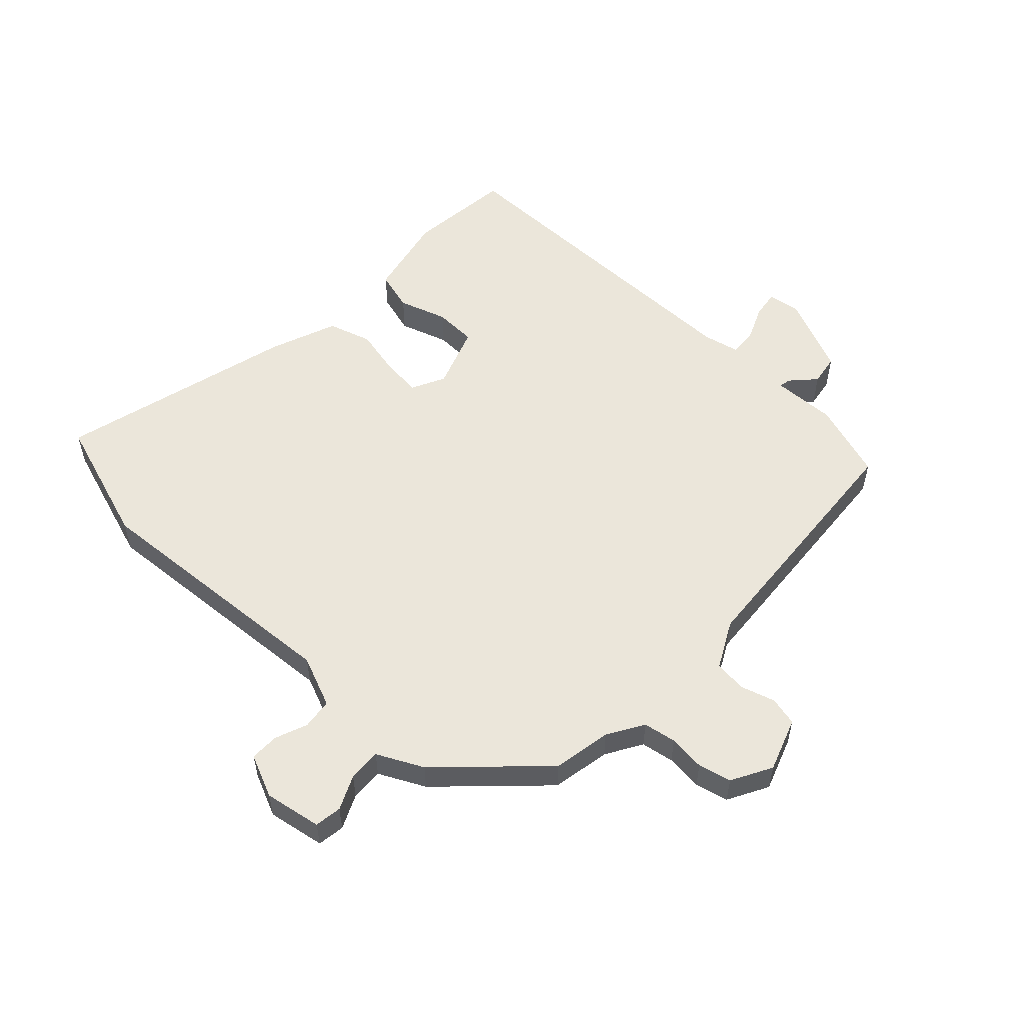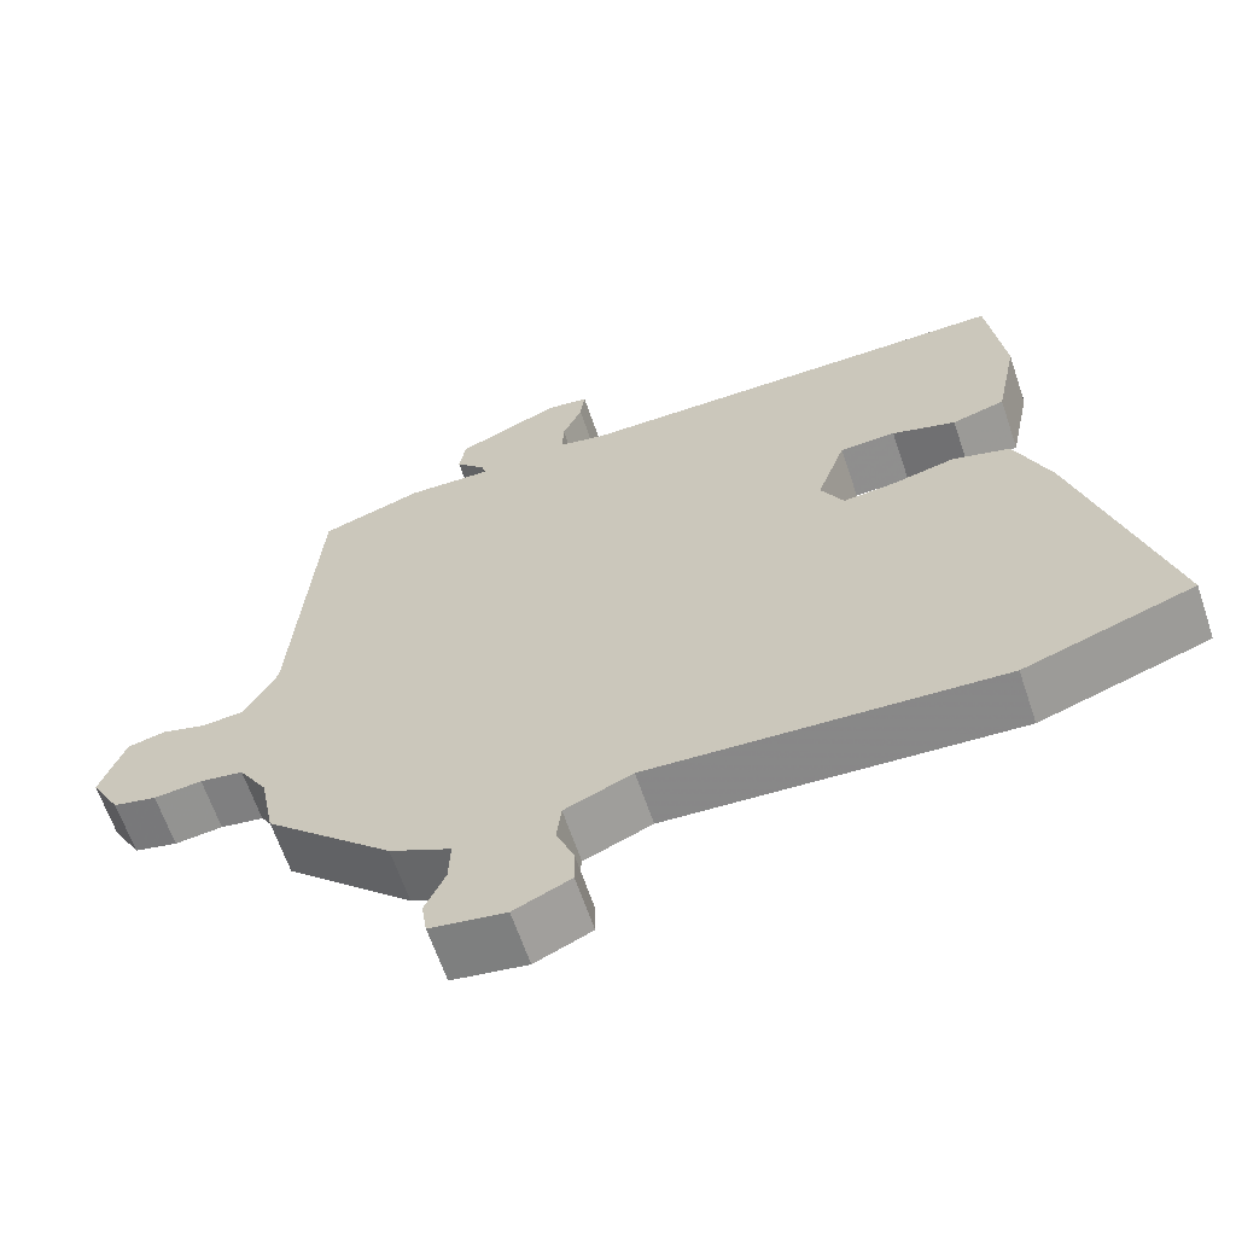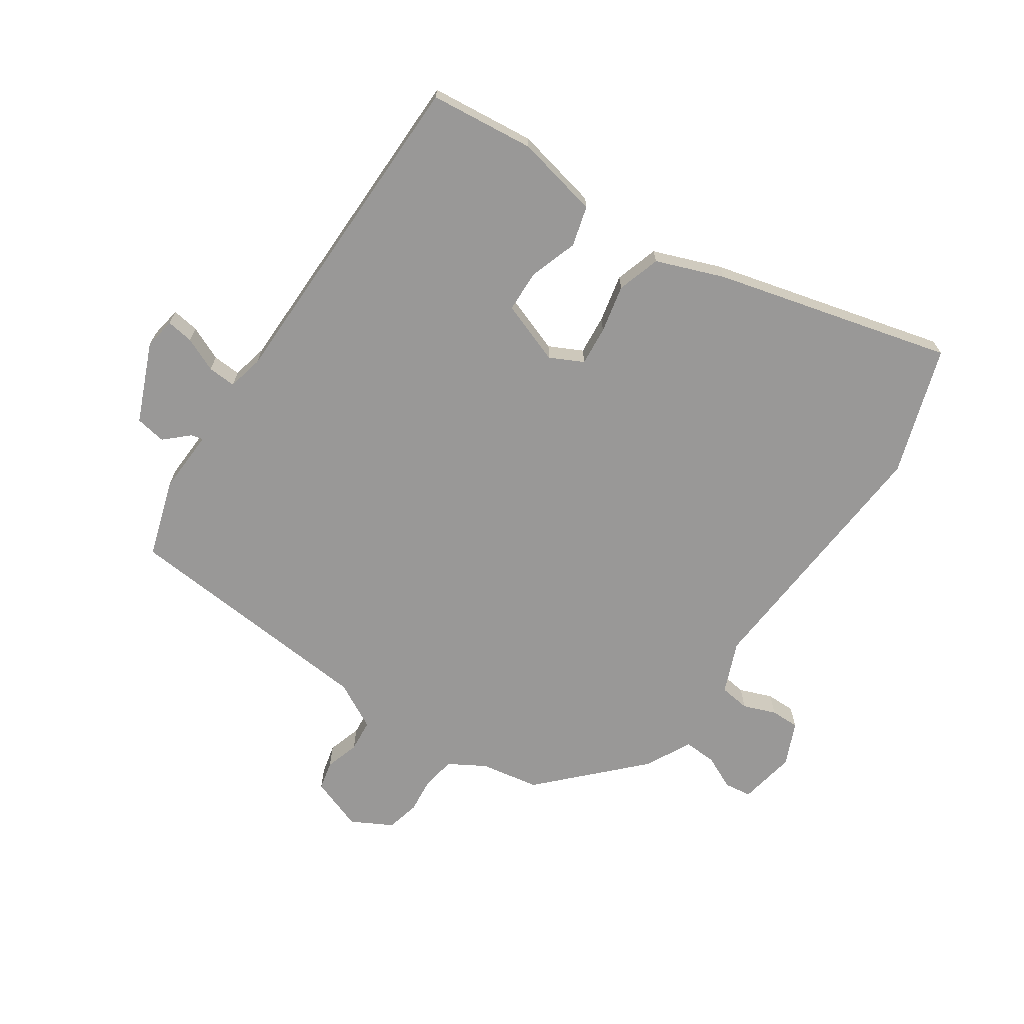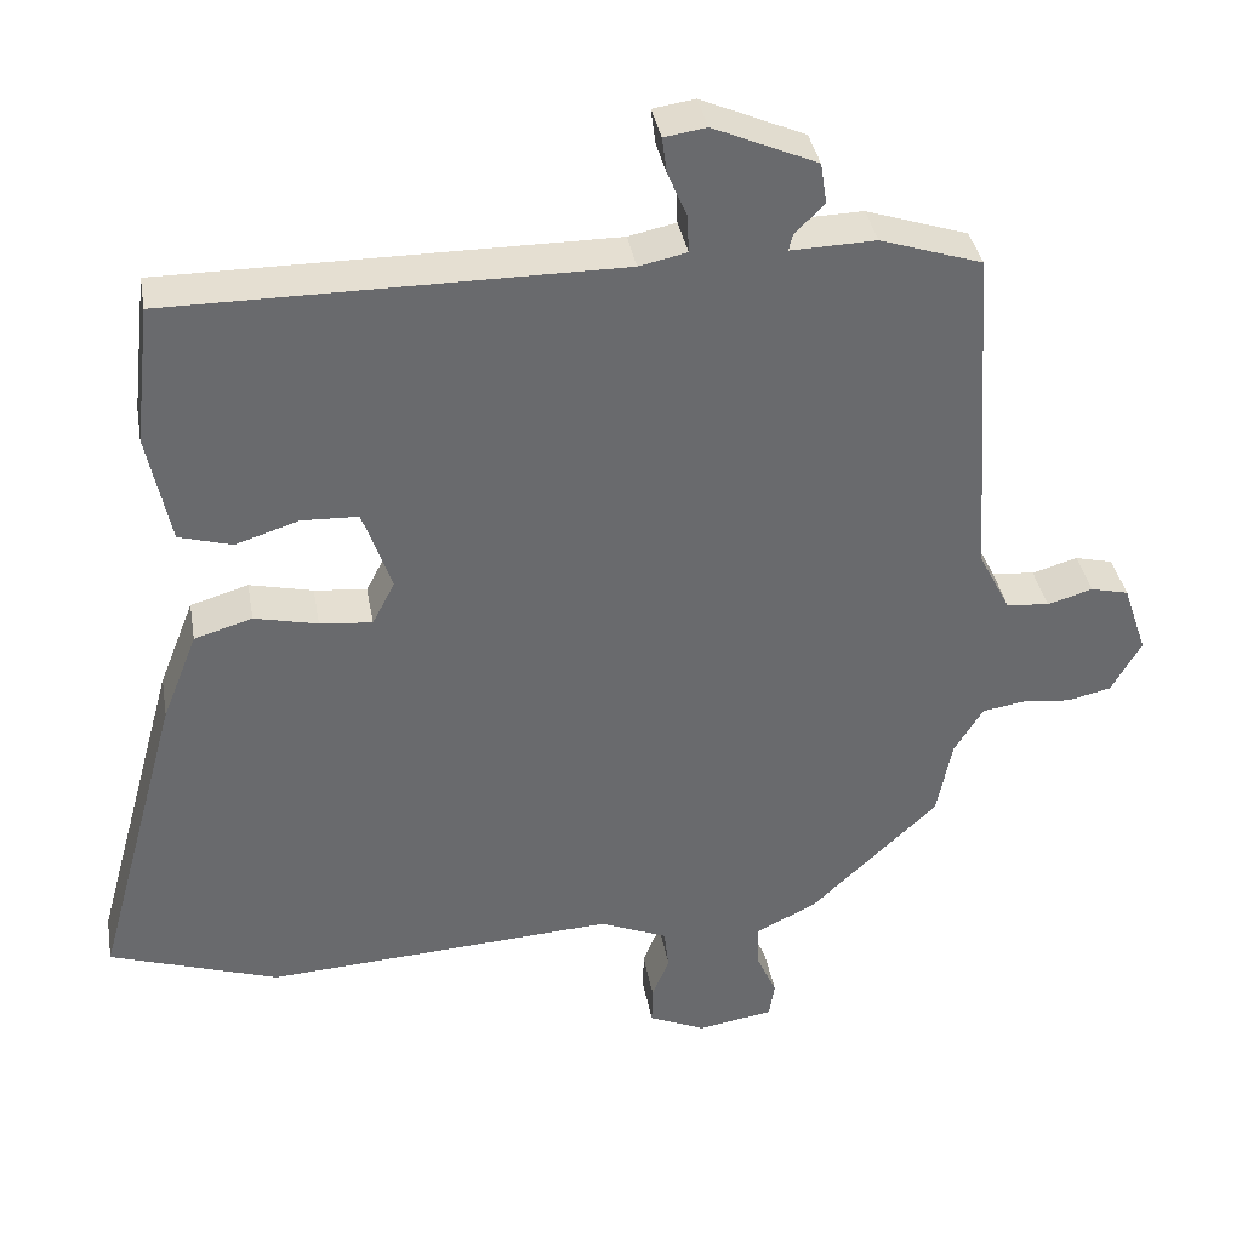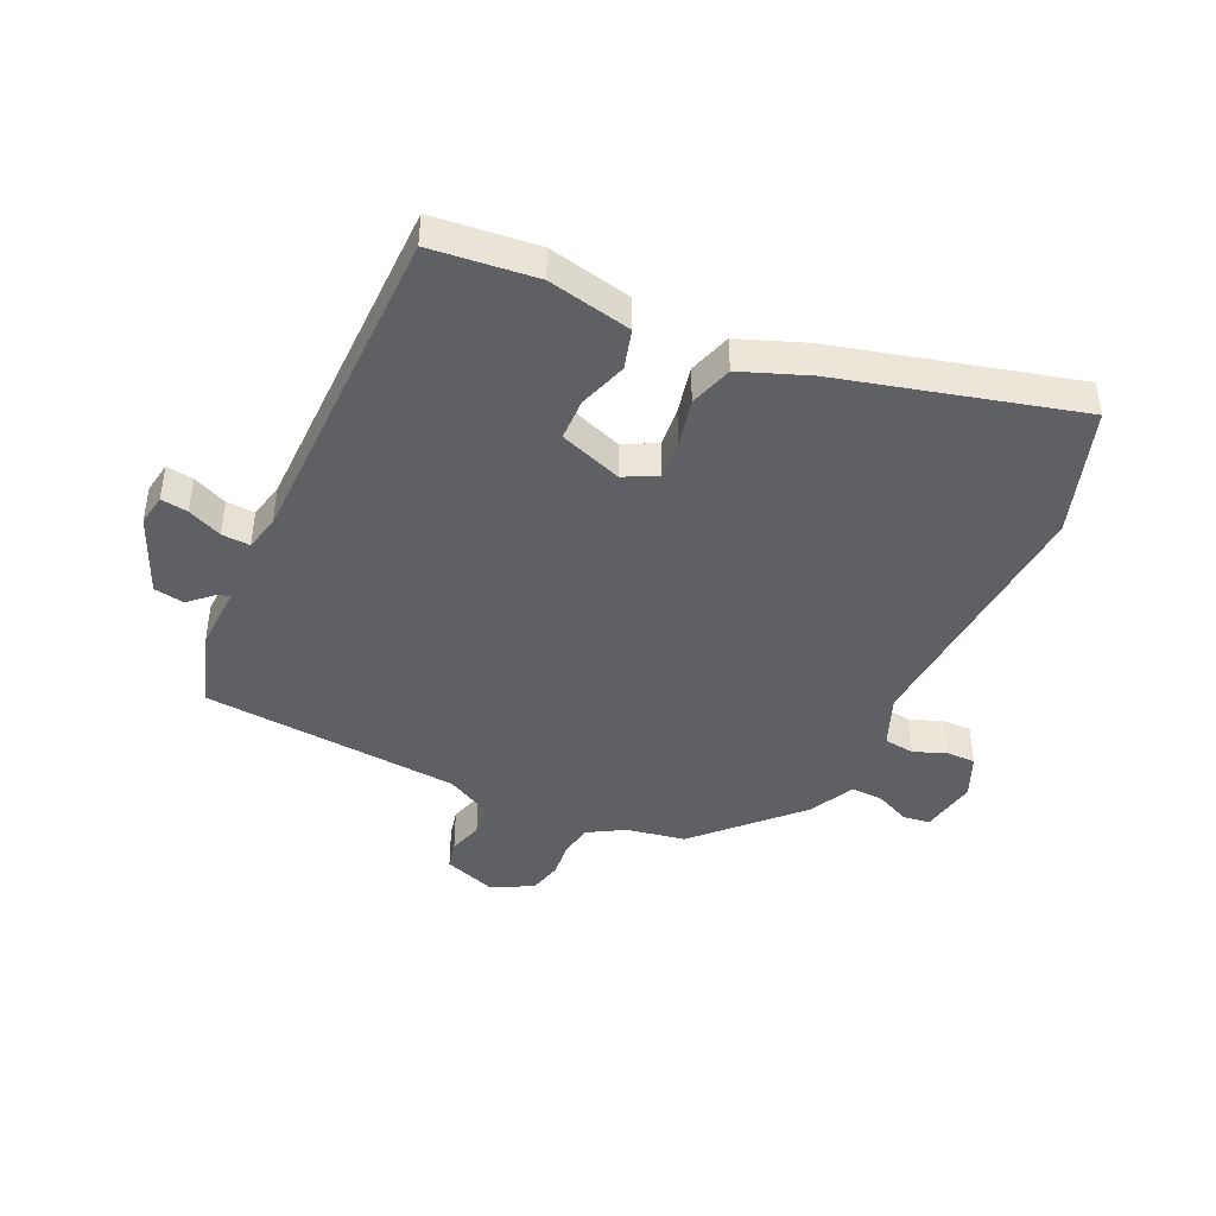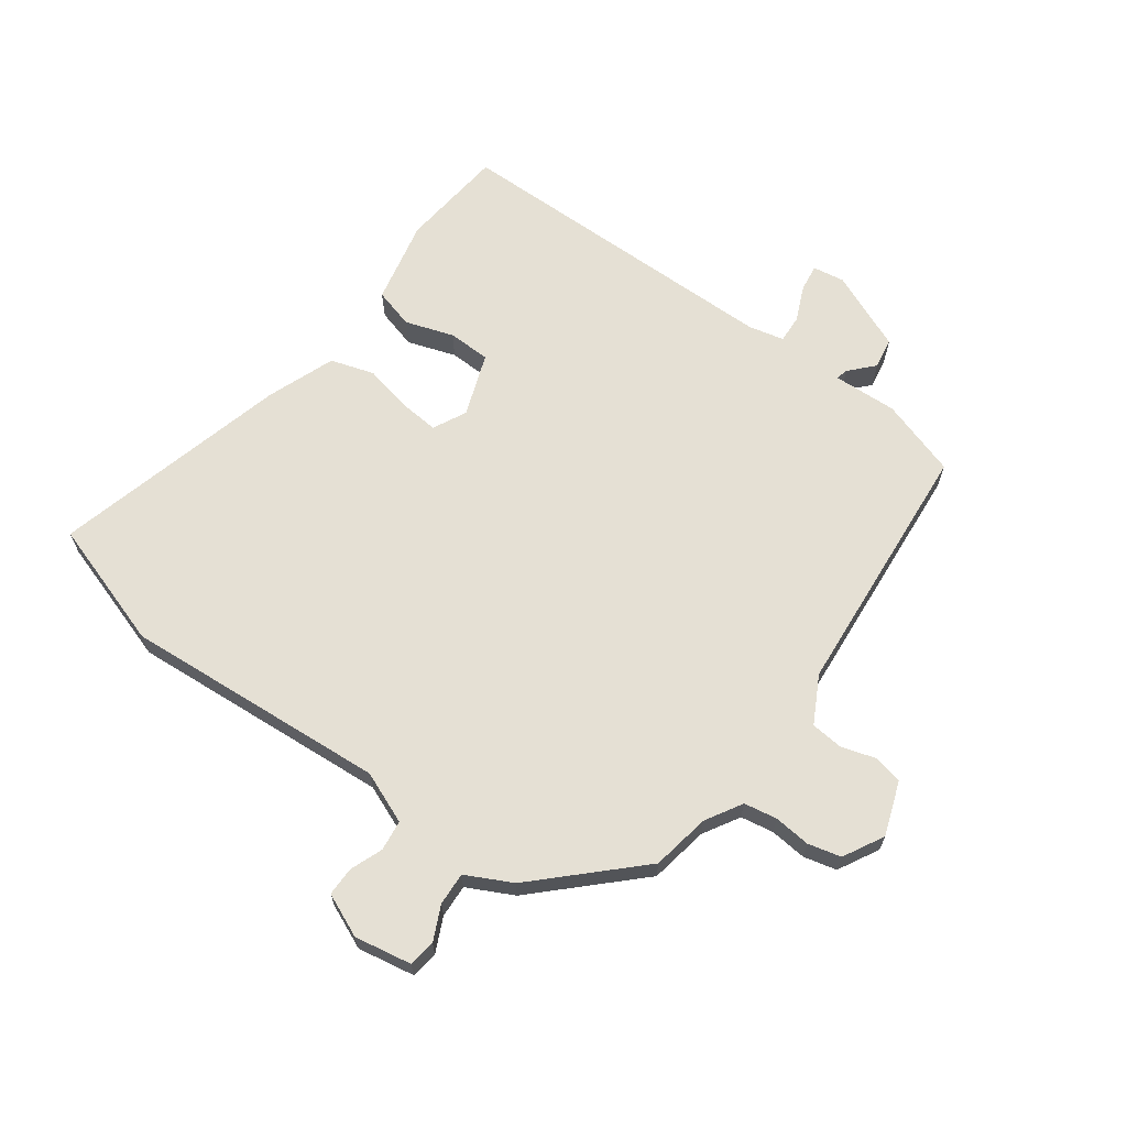
<metadata>
{"format":"obj","ext":"obj","renderer":"f3d","projection":"perspective","resolution":1024,"background":"white","views":[{"elev":54.9,"azim":-137.3,"up":"+Y"},{"elev":-64.1,"azim":18.7,"up":"+Z"},{"elev":-68.7,"azim":55.1,"up":"+Y"},{"elev":37.4,"azim":170.0,"up":"+Z"},{"elev":-43.3,"azim":64.4,"up":"+Y"},{"elev":65.7,"azim":-144.8,"up":"+Y"}]}
</metadata>
<code>
v -0.475 0.07 0.504
v -0.344 0.07 0.548
v -0.235 0.07 0.545
v -0.24 0.07 0.565
v -0.278 0.07 0.605
v -0.27 0.07 0.657
v -0.137 0.07 0.716
v -0.083 0.07 0.708
v -0.089 0.07 0.662
v -0.114 0.07 0.603
v -0.116 0.07 0.555
v -0.055 0.07 0.542
v 0.516 0.07 0.545
v 0.537 0.07 0.367
v 0.508 0.07 0.224
v 0.44 0.07 0.204
v 0.358 0.07 0.23
v 0.286 0.07 0.227
v 0.249 0.07 0.12
v 0.278 0.07 0.064
v 0.345 0.07 0.071
v 0.426 0.07 0.09
v 0.5 0.07 0.068
v 0.545 0.07 -0.046
v 0.655 0.07 -0.447
v 0.439 0.07 -0.521
v -0.01 0.07 -0.495
v -0.097 0.07 -0.532
v -0.103 0.07 -0.584
v -0.081 0.07 -0.639
v -0.08 0.07 -0.688
v -0.153 0.07 -0.721
v -0.25 0.07 -0.705
v -0.257 0.07 -0.659
v -0.231 0.07 -0.601
v -0.229 0.07 -0.545
v -0.307 0.07 -0.507
v -0.471 0.07 -0.352
v -0.49 0.07 -0.253
v -0.527 0.07 -0.192
v -0.583 0.07 -0.183
v -0.645 0.07 -0.19
v -0.701 0.07 -0.177
v -0.739 0.07 -0.109
v -0.708 0.07 -0.018
v -0.659 0.07 -0.006
v -0.601 0.07 -0.023
v -0.546 0.07 -0.017
v -0.505 0.07 0.063
v -0.475 0 0.504
v -0.344 0 0.548
v -0.235 0 0.545
v -0.24 0 0.565
v -0.278 0 0.605
v -0.27 0 0.657
v -0.137 0 0.716
v -0.083 0 0.708
v -0.089 0 0.662
v -0.114 0 0.603
v -0.116 0 0.555
v -0.055 0 0.542
v 0.516 0 0.545
v 0.537 0 0.367
v 0.508 0 0.224
v 0.44 0 0.204
v 0.358 0 0.23
v 0.286 0 0.227
v 0.249 0 0.12
v 0.278 0 0.064
v 0.345 0 0.071
v 0.426 0 0.09
v 0.5 0 0.068
v 0.545 0 -0.046
v 0.655 0 -0.447
v 0.439 0 -0.521
v -0.01 0 -0.495
v -0.097 0 -0.532
v -0.103 0 -0.584
v -0.081 0 -0.639
v -0.08 0 -0.688
v -0.153 0 -0.721
v -0.25 0 -0.705
v -0.257 0 -0.659
v -0.231 0 -0.601
v -0.229 0 -0.545
v -0.307 0 -0.507
v -0.471 0 -0.352
v -0.49 0 -0.253
v -0.527 0 -0.192
v -0.583 0 -0.183
v -0.645 0 -0.19
v -0.701 0 -0.177
v -0.739 0 -0.109
v -0.708 0 -0.018
v -0.659 0 -0.006
v -0.601 0 -0.023
v -0.546 0 -0.017
v -0.505 0 0.063
f 45 46 47
f 44 45 47
f 43 44 47
f 42 43 47
f 41 42 47
f 40 41 47 48
f 39 40 48 49
f 1 2 3
f 49 1 3
f 39 49 3
f 38 39 3
f 37 38 3
f 36 37 3
f 33 34 35
f 32 33 35
f 31 32 35
f 30 31 35
f 29 30 35
f 28 29 35 36
f 25 26 27
f 24 25 27
f 23 24 27
f 22 23 27
f 21 22 27
f 27 28 36
f 21 27 36
f 20 21 36
f 15 16 17
f 14 15 17
f 13 14 17
f 12 13 17
f 11 12 17 18
f 8 9 10
f 7 8 10
f 6 7 10
f 5 6 10
f 4 5 10
f 3 4 10 11
f 36 3 11
f 20 36 11
f 19 20 11
f 11 18 19
f 96 95 94
f 96 94 93
f 96 93 92
f 96 92 91
f 96 91 90
f 97 96 90 89
f 98 97 89 88
f 52 51 50
f 52 50 98
f 52 98 88
f 52 88 87
f 52 87 86
f 52 86 85
f 84 83 82
f 84 82 81
f 84 81 80
f 84 80 79
f 84 79 78
f 85 84 78 77
f 76 75 74
f 76 74 73
f 76 73 72
f 76 72 71
f 76 71 70
f 85 77 76
f 85 76 70
f 85 70 69
f 66 65 64
f 66 64 63
f 66 63 62
f 66 62 61
f 67 66 61 60
f 59 58 57
f 59 57 56
f 59 56 55
f 59 55 54
f 59 54 53
f 60 59 53 52
f 60 52 85
f 60 85 69
f 60 69 68
f 68 67 60
f 1 50 51 2
f 2 51 52 3
f 3 52 53 4
f 4 53 54 5
f 5 54 55 6
f 6 55 56 7
f 7 56 57 8
f 8 57 58 9
f 9 58 59 10
f 10 59 60 11
f 11 60 61 12
f 12 61 62 13
f 13 62 63 14
f 14 63 64 15
f 15 64 65 16
f 16 65 66 17
f 17 66 67 18
f 18 67 68 19
f 19 68 69 20
f 20 69 70 21
f 21 70 71 22
f 22 71 72 23
f 23 72 73 24
f 24 73 74 25
f 25 74 75 26
f 26 75 76 27
f 27 76 77 28
f 28 77 78 29
f 29 78 79 30
f 30 79 80 31
f 31 80 81 32
f 32 81 82 33
f 33 82 83 34
f 34 83 84 35
f 35 84 85 36
f 36 85 86 37
f 37 86 87 38
f 38 87 88 39
f 39 88 89 40
f 40 89 90 41
f 41 90 91 42
f 42 91 92 43
f 43 92 93 44
f 44 93 94 45
f 45 94 95 46
f 46 95 96 47
f 47 96 97 48
f 48 97 98 49
f 49 98 50 1

</code>
